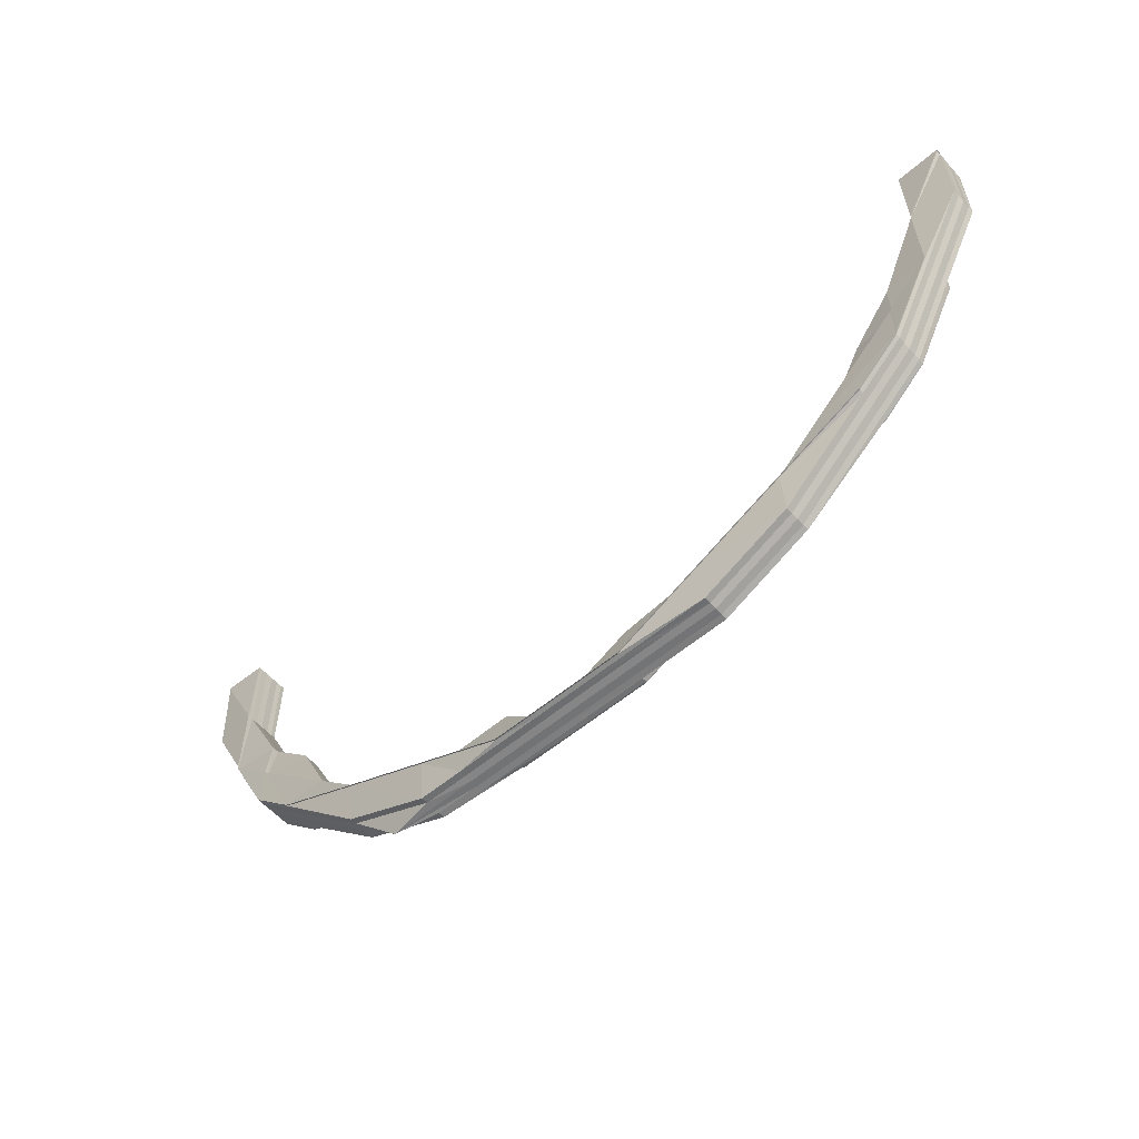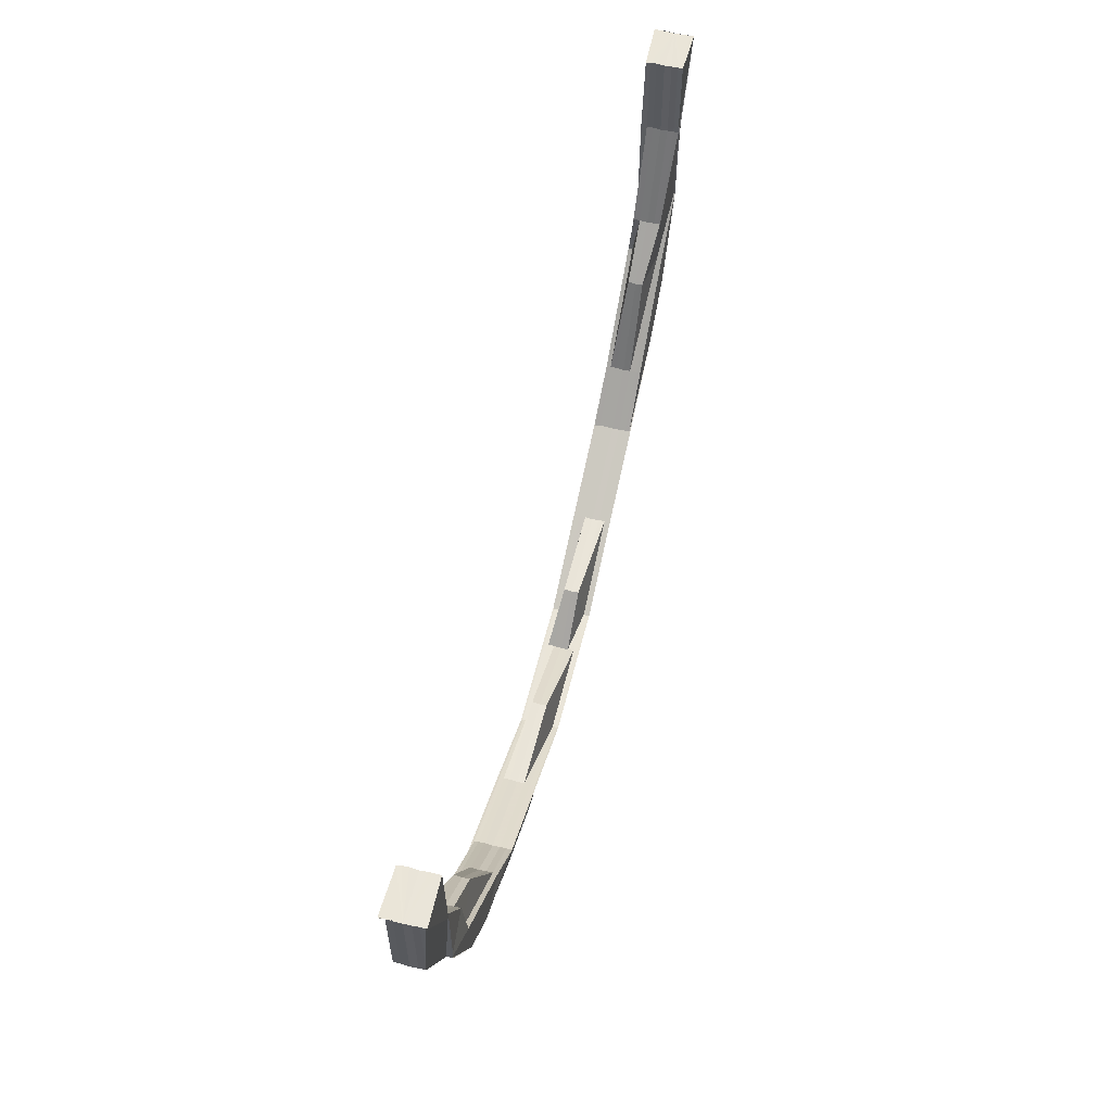
<metadata>
{"format":"obj","ext":"obj","renderer":"f3d","projection":"perspective","resolution":1024,"background":"white","views":[{"elev":-57.9,"azim":-139.1,"up":"+Y"},{"elev":59.0,"azim":-75.9,"up":"+Y"}]}
</metadata>
<code>
o 5771
v 2216 1876 15.04
v 2216 1876 15.04
v 2216 1876 15.04
v 2216 1876 15.04
v 2216 1876 15.04
v 2216 1876 15.04
v 2216 1876 15.04
v 2216 1876 15.04
v 2216 1876 15.04
v 2216 1876 15.04
v 2216 1876 15.04
v 2216 1876 15.03
v 2216 1876 15.03
v 2216 1876 15.04
v 2216 1876 15.04
v 2216 1876 15.04
v 2216 1876 15.04
v 2216 1876 15.04
v 2216 1876 15.04
v 2216 1876 15.03
v 2216 1876 15.03
v 2216 1876 15.04
v 2216 1876 15.04
v 2216 1876 15.04
v 2216 1876 15.04
v 2216 1876 15.04
v 2216 1876 15.04
v 2216 1876 15.04
v 2216 1876 15.04
v 2216 1876 15.04
v 2216 1876 15.04
v 2216 1876 15.04
v 2216 1876 15.04
v 2216 1876 15.04
v 2216 1876 15.04
v 2216 1876 15.04
v 2216 1876 15.04
v 2216 1876 15.04
v 2216 1876 15.04
v 2216 1876 15.04
v 2216 1876 15.04
v 2216 1876 15.04
v 2216 1876 15.04
v 2216 1876 15.04
v 2216 1876 15.04
v 2216 1876 15.04
v 2216 1876 15.04
v 2216 1876 15.04
v 2216 1876 15.04
v 2216 1876 15.04
v 2216 1876 15.04
v 2216 1876 15.04
v 2216 1876 15.04
v 2216 1876 15.04
v 2216 1876 15.04
v 2216 1876 15.04
v 2216 1876 15.04
v 2216 1876 15.04
v 2216 1876 15.04
v 2216 1876 15.04
v 2216 1876 15.04
v 2216 1876 15.04
v 2216 1876 15.04
v 2216 1876 15.04
v 2216 1876 15.04
v 2216 1876 15.04
v 2216 1876 15.04
v 2216 1876 15.04
v 2216 1876 15.04
v 2216 1876 15.04
v 2216 1876 15.04
v 2216 1876 15.04
v 2216 1876 15.04
v 2216 1876 15.04
v 2216 1876 15.04
v 2216 1876 15.04
v 2216 1876 15.04
v 2216 1876 15.04
v 2216 1876 15.04
v 2216 1876 15.04
v 2216 1876 15.04
v 2216 1876 15.04
v 2216 1876 15.04
v 2216 1876 15.04
v 2216 1876 15.04
v 2216 1876 15.04
v 2216 1876 15.04
v 2216 1876 15.04
v 2216 1876 15.04
v 2216 1876 15.04
v 2216 1876 15.04
v 2216 1876 15.04
v 2216 1876 15.04
v 2216 1876 15.04
v 2216 1876 15.04
v 2216 1876 15.04
v 2216 1876 15.04
v 2216 1876 15.04
v 2216 1876 15.04
v 2216 1876 15.04
v 2216 1876 15.04
v 2216 1876 15.04
v 2216 1876 15.04
v 2216 1876 15.04
v 2216 1876 15.04
v 2216 1876 15.04
v 2216 1876 15.04
v 2216 1876 15.04
v 2216 1876 15.04
v 2216 1876 15.03
v 2216 1876 15.03
v 2216 1876 15.03
v 2216 1876 15.03
v 2216 1876 15.04
v 2216 1876 15.03
v 2216 1876 15.03
v 2216 1876 15.03
v 2216 1876 15.04
v 2216 1876 15.04
v 2216 1876 15.04
v 2216 1876 15.04
v 2216 1876 15.04
v 2216 1876 15.04
v 2216 1876 15.03
v 2216 1876 15.03
v 2216 1876 15.04
v 2216 1876 15.04
v 2216 1876 15.04
v 2216 1876 15.04
v 2216 1876 15.04
v 2216 1876 15.03
v 2216 1876 15.03
v 2216 1876 15.04
v 2216 1876 15.04
v 2216 1876 15.04
v 2216 1876 15.04
v 2216 1876 15.04
v 2216 1876 15.04
v 2216 1876 15.03
v 2216 1876 15.03
v 2216 1876 15.03
v 2216 1876 15.04
v 2216 1876 15.04
v 2216 1876 15.04
v 2216 1876 15.04
v 2216 1876 15.04
v 2216 1876 15.04
v 2216 1876 15.04
v 2216 1876 15.04
v 2216 1876 15.04
v 2216 1876 15.04
v 2216 1876 15.04
v 2216 1876 15.04
v 2216 1876 15.04
v 2216 1876 15.04
v 2216 1876 15.04
v 2216 1876 15.04
v 2216 1876 15.04
v 2216 1876 15.04
v 2216 1876 15.03
v 2216 1876 15.03
v 2216 1876 15.04
v 2216 1876 15.04
v 2216 1876 15.04
v 2216 1876 15.04
v 2216 1876 15.04
v 2216 1876 15.04
v 2216 1876 15.04
v 2216 1876 15.04
v 2216 1876 15.04
v 2216 1876 15.04
v 2216 1876 15.04
v 2216 1876 15.04
v 2216 1876 15.04
v 2216 1876 15.04
v 2216 1876 15.04
v 2216 1876 15.04
v 2216 1876 15.04
v 2216 1876 15.04
v 2216 1876 15.04
v 2216 1876 15.04
v 2216 1876 15.04
v 2216 1876 15.04
v 2216 1876 15.04
v 2216 1876 15.04
v 2216 1876 15.04
v 2216 1876 15.03
v 2216 1876 15.04
v 2216 1876 15.03
v 2216 1876 15.03
v 2216 1876 15.04
v 2216 1876 15.03
v 2216 1876 15.03
v 2216 1876 15.03
v 2216 1876 15.04
v 2216 1876 15.04
v 2216 1876 15.04
v 2216 1876 15.03
v 2216 1876 15.03
v 2216 1876 15.03
v 2216 1876 15.04
v 2216 1876 15.04
v 2216 1876 15.04
v 2216 1876 15.04
v 2216 1876 15.04
v 2216 1876 15.04
v 2216 1876 15.04
v 2216 1876 15.04
v 2217 1876 15.04
v 2216 1876 15.04
v 2217 1876 15.04
v 2217 1876 15.04
v 2216 1876 15.04
v 2216 1876 15.04
v 2216 1876 15.03
v 2216 1876 15.04
v 2216 1876 15.03
v 2216 1876 15.03
v 2216 1876 15.03
v 2217 1876 15.04
v 2217 1876 15.03
v 2217 1876 15.04
v 2217 1876 15.04
v 2217 1876 15.04
v 2217 1876 15.03
v 2217 1876 15.04
v 2217 1876 15.03
v 2217 1876 15.04
v 2217 1876 15.04
v 2217 1876 15.04
v 2217 1876 15.03
v 2216 1876 15.04
v 2217 1876 15.03
v 2217 1876 15.04
v 2217 1876 15.03
v 2216 1876 15.04
v 2216 1876 15.04
v 2216 1876 15.04
v 2217 1876 15.04
v 2217 1876 15.04
v 2217 1876 15.04
v 2217 1876 15.04
v 2217 1876 15.04
v 2217 1876 15.04
v 2216 1876 15.04
v 2217 1876 15.04
v 2216 1876 15.04
v 2216 1876 15.04
v 2216 1876 15.04
v 2217 1876 15.04
v 2217 1876 15.04
v 2216 1876 15.04
v 2216 1876 15.04
v 2216 1876 15.04
v 2216 1876 15.04
v 2216 1876 15.04
v 2216 1876 15.04
v 2216 1876 15.04
v 2216 1876 15.04
v 2216 1876 15.04
v 2217 1876 15.04
v 2216 1876 15.04
v 2216 1876 15.04
v 2216 1876 15.04
v 2216 1876 15.04
v 2216 1876 15.04
v 2216 1876 15.04
v 2216 1876 15.04
v 2216 1876 15.04
v 2216 1876 15.04
v 2216 1876 15.04
v 2216 1876 15.04
v 2216 1876 15.04
v 2216 1876 15.04
v 2216 1876 15.04
v 2216 1876 15.04
v 2216 1876 15.04
v 2216 1876 15.04
v 2216 1876 15.04
v 2216 1876 15.04
v 2216 1876 15.04
v 2216 1876 15.04
v 2216 1876 15.04
v 2216 1876 15.04
v 2216 1876 15.04
v 2216 1876 15.04
v 2216 1876 15.04
v 2216 1876 15.04
v 2216 1876 15.04
v 2216 1876 15.04
v 2216 1876 15.04
v 2216 1876 15.04
v 2216 1876 15.04
v 2216 1876 15.04
v 2216 1876 15.04
v 2216 1876 15.04
v 2216 1876 15.04
v 2216 1876 15.04
v 2216 1876 15.04
v 2216 1876 15.04
v 2216 1876 15.04
v 2216 1876 15.04
v 2216 1876 15.04
v 2216 1876 15.04
v 2216 1876 15.04
v 2216 1876 15.04
v 2216 1876 15.04
v 2216 1876 15.04
v 2216 1876 15.04
v 2217 1876 15.04
v 2216 1876 15.04
v 2216 1876 15.04
v 2216 1876 15.04
v 2217 1876 15.04
v 2217 1876 15.04
v 2217 1876 15.04
v 2217 1876 15.04
v 2216 1876 15.04
v 2216 1876 15.04
v 2216 1876 15.04
v 2216 1876 15.04
v 2216 1876 15.04
v 2217 1876 15.04
v 2217 1876 15.04
v 2217 1876 15.04
v 2217 1876 15.04
v 2217 1876 15.04
v 2217 1876 15.04
v 2217 1876 15.04
v 2217 1876 15.04
v 2217 1876 15.04
v 2217 1876 15.04
v 2216 1876 15.04
v 2217 1876 15.04
v 2216 1876 15.04
v 2217 1876 15.04
v 2217 1876 15.04
v 2217 1876 15.04
v 2216 1876 15.04
v 2217 1876 15.04
v 2217 1876 15.04
v 2217 1876 15.04
v 2217 1876 15.04
v 2217 1876 15.04
v 2217 1876 15.04
v 2217 1876 15.04
v 2217 1876 15.04
v 2217 1876 15.04
v 2217 1876 15.04
v 2217 1876 15.04
v 2217 1876 15.04
v 2217 1876 15.04
v 2217 1876 15.04
v 2217 1876 15.04
v 2217 1876 15.04
v 2217 1876 15.04
v 2217 1876 15.04
v 2216 1876 15.04
v 2216 1876 15.04
v 2216 1876 15.04
v 2217 1876 15.04
v 2217 1876 15.04
v 2216 1876 15.04
v 2216 1876 15.04
v 2216 1876 15.04
v 2216 1876 15.04
v 2216 1876 15.04
v 2216 1876 15.04
v 2216 1876 15.04
v 2216 1876 15.04
v 2216 1876 15.04
v 2216 1876 15.04
v 2216 1876 15.04
v 2216 1876 15.04
v 2216 1876 15.04
v 2216 1876 15.04
v 2216 1876 15.04
v 2216 1876 15.04
v 2216 1876 15.04
v 2216 1876 15.04
v 2216 1876 15.04
v 2216 1876 15.04
v 2216 1876 15.04
v 2216 1876 15.04
v 2216 1876 15.04
v 2216 1876 15.04
v 2216 1876 15.04
v 2216 1876 15.03
v 2216 1876 15.04
v 2216 1876 15.03
v 2216 1876 15.04
v 2216 1876 15.03
v 2216 1876 15.03
v 2216 1876 15.03
v 2216 1876 15.04
v 2216 1876 15.04
v 2216 1876 15.04
v 2216 1876 15.04
v 2216 1876 15.04
v 2216 1876 15.04
v 2216 1876 15.04
v 2216 1876 15.04
v 2216 1876 15.04
v 2216 1876 15.04
v 2216 1876 15.04
v 2216 1876 15.04
v 2216 1876 15.04
v 2216 1876 15.04
v 2216 1876 15.04
v 2216 1876 15.04
v 2216 1876 15.04
v 2216 1876 15.04
v 2216 1876 15.04
v 2216 1876 15.04
v 2216 1876 15.04
v 2216 1876 15.04
v 2216 1876 15.04
v 2216 1876 15.04
v 2216 1876 15.04
v 2216 1876 15.04
v 2216 1876 15.04
v 2216 1876 15.04
v 2216 1876 15.04
v 2216 1876 15.04
v 2216 1876 15.04
v 2216 1876 15.04
v 2216 1876 15.04
v 2216 1876 15.04
v 2216 1876 15.04
v 2216 1876 15.04
v 2216 1876 15.04
v 2216 1876 15.04
v 2216 1876 15.04
v 2216 1876 15.04
v 2216 1876 15.04
v 2216 1876 15.04
v 2216 1876 15.04
v 2216 1876 15.04
v 2216 1876 15.04
v 2216 1876 15.04
v 2216 1876 15.04
v 2216 1876 15.04
v 2216 1876 15.04
v 2216 1876 15.04
v 2216 1876 15.04
v 2216 1876 15.04
v 2216 1876 15.04
v 2216 1876 15.04
v 2216 1876 15.04
v 2216 1876 15.04
v 2216 1876 15.04
v 2216 1876 15.04
v 2216 1876 15.04
v 2216 1876 15.04
v 2216 1876 15.04
v 2216 1876 15.04
v 2216 1876 15.04
v 2216 1876 15.04
v 2216 1876 15.04
v 2216 1876 15.04
v 2216 1876 15.04
v 2216 1876 15.04
v 2216 1876 15.04
v 2216 1876 15.04
v 2216 1876 15.04
v 2216 1876 15.04
v 2216 1876 15.04
v 2216 1876 15.04
v 2216 1876 15.04
v 2216 1876 15.04
v 2216 1876 15.04
v 2216 1876 15.04
v 2216 1876 15.04
v 2216 1876 15.04
v 2216 1876 15.04
v 2216 1876 15.04
v 2216 1876 15.04
v 2216 1876 15.04
v 2216 1876 15.04
v 2216 1876 15.04
v 2216 1876 15.04
v 2216 1876 15.04
v 2216 1876 15.04
v 2216 1876 15.04
v 2216 1876 15.04
v 2216 1876 15.04
v 2216 1876 15.04
v 2216 1876 15.04
v 2216 1876 15.04
v 2216 1876 15.04
v 2216 1876 15.04
v 2216 1876 15.04
v 2216 1876 15.04
v 2216 1876 15.04
v 2216 1876 15.04
v 2216 1876 15.04
v 2216 1876 15.04
v 2216 1876 15.04
v 2216 1876 15.04
v 2216 1876 15.04
v 2216 1876 15.04
v 2216 1876 15.04
v 2216 1876 15.04
v 2216 1876 15.04
v 2216 1876 15.04
v 2216 1876 15.04
v 2216 1876 15.04
v 2216 1876 15.04
v 2216 1876 15.03
v 2216 1876 15.04
v 2216 1876 15.03
v 2216 1876 15.03
v 2216 1876 15.04
v 2216 1876 15.04
v 2216 1876 15.04
v 2216 1876 15.03
v 2216 1876 15.03
v 2216 1876 15.03
v 2216 1876 15.04
v 2216 1876 15.04
v 2216 1876 15.04
v 2216 1876 15.03
v 2216 1876 15.04
v 2216 1876 15.04
v 2216 1876 15.04
v 2216 1876 15.04
v 2216 1876 15.04
v 2216 1876 15.04
v 2216 1876 15.04
v 2216 1876 15.04
v 2216 1876 15.04
v 2216 1876 15.04
v 2216 1876 15.04
v 2216 1876 15.04
v 2216 1876 15.04
v 2216 1876 15.04
v 2216 1876 15.04
v 2216 1876 15.04
v 2216 1876 15.04
v 2216 1876 15.04
v 2216 1876 15.04
v 2216 1876 15.04
v 2216 1876 15.04
v 2216 1876 15.04
v 2216 1876 15.04
v 2216 1876 15.04
v 2216 1876 15.04
v 2216 1876 15.04
v 2216 1876 15.04
v 2216 1876 15.04
v 2216 1876 15.04
v 2216 1876 15.04
v 2216 1876 15.04
v 2216 1876 15.04
v 2216 1876 15.04
v 2216 1876 15.04
v 2216 1876 15.04
v 2216 1876 15.03
v 2216 1876 15.04
v 2216 1876 15.03
v 2216 1876 15.04
v 2216 1876 15.04
v 2216 1876 15.04
v 2216 1876 15.04
v 2216 1876 15.03
v 2216 1876 15.04
v 2216 1876 15.03
v 2216 1876 15.04
v 2216 1876 15.03
v 2216 1876 15.04
v 2216 1876 15.03
v 2216 1876 15.04
v 2216 1876 15.04
v 2216 1876 15.03
v 2216 1876 15.04
v 2216 1876 15.04
v 2217 1876 15.04
v 2216 1876 15.04
v 2216 1876 15.04
v 2216 1876 15.04
v 2216 1876 15.04
v 2217 1876 15.04
v 2217 1876 15.04
v 2217 1876 15.04
v 2217 1876 15.04
v 2217 1876 15.04
v 2217 1876 15.04
v 2216 1876 15.04
v 2217 1876 15.04
v 2217 1876 15.04
v 2217 1876 15.04
v 2217 1876 15.04
v 2217 1876 15.04
v 2217 1876 15.04
v 2217 1876 15.04
v 2217 1876 15.04
v 2217 1876 15.04
v 2217 1876 15.04
v 2217 1876 15.04
v 2217 1876 15.04
v 2217 1876 15.04
v 2217 1876 15.04
v 2217 1876 15.04
v 2217 1876 15.04
v 2217 1876 15.04
v 2217 1876 15.04
v 2217 1876 15.04
v 2217 1876 15.04
v 2217 1876 15.04
v 2217 1876 15.04
v 2217 1876 15.04
v 2217 1876 15.04
v 2217 1876 15.04
v 2217 1876 15.04
v 2217 1876 15.03
v 2217 1876 15.04
v 2217 1876 15.04
v 2217 1876 15.04
v 2217 1876 15.04
v 2217 1876 15.04
v 2217 1876 15.04
v 2217 1876 15.04
v 2217 1876 15.04
v 2217 1876 15.03
v 2217 1876 15.04
v 2217 1876 15.04
v 2217 1876 15.04
v 2217 1876 15.04
v 2217 1876 15.03
v 2217 1876 15.04
v 2217 1876 15.03
v 2217 1876 15.04
v 2217 1876 15.04
v 2217 1876 15.03
v 2217 1876 15.03
v 2217 1876 15.04
v 2217 1876 15.03
v 2217 1876 15.03
v 2217 1876 15.03
v 2216 1876 15.04
v 2216 1876 15.04
v 2216 1876 15.04
v 2216 1876 15.04
v 2216 1876 15.04
v 2216 1876 15.03
v 2216 1876 15.03
v 2216 1876 15.03
v 2216 1876 15.04
v 2216 1876 15.04
v 2216 1876 15.04
v 2217 1876 15.04
v 2217 1876 15.04
v 2217 1876 15.04
v 2217 1876 15.04
v 2217 1876 15.04
v 2217 1876 15.04
v 2217 1876 15.04
v 2217 1876 15.04
v 2217 1876 15.03
v 2217 1876 15.04
v 2217 1876 15.04
v 2217 1876 15.04
v 2217 1876 15.04
v 2217 1876 15.04
v 2217 1876 15.04
f 1 2 3
f 4 5 1
f 5 6 1
f 6 7 1
f 7 8 1
f 8 9 1
f 9 10 1
f 10 11 1
f 11 12 1
f 12 13 14
f 13 15 14
f 15 16 17
f 18 17 19
f 20 21 18
f 21 16 22
f 14 22 23
f 24 22 25
f 24 26 22
f 27 24 28
f 29 30 26
f 29 31 24
f 31 32 33
f 34 35 32
f 36 33 37
f 38 39 36
f 40 29 24
f 40 24 41
f 42 40 27
f 43 29 40
f 44 45 42
f 45 43 40
f 45 40 46
f 47 43 45
f 43 48 29
f 48 49 29
f 47 50 43
f 50 48 43
f 51 47 45
f 51 45 52
f 53 47 51
f 53 54 55
f 56 51 44
f 57 58 51
f 59 51 60
f 61 59 56
f 62 59 63
f 64 62 61
f 65 66 64
f 65 67 68
f 69 66 70
f 66 71 72
f 67 71 73
f 66 74 75
f 76 74 77
f 78 73 79
f 80 81 73
f 2 82 3
f 3 82 83
f 82 84 83
f 83 85 86
f 82 87 84
f 87 88 85
f 2 89 82
f 89 87 82
f 90 89 2
f 89 91 87
f 92 90 2
f 92 2 1
f 93 92 1
f 94 95 93
f 96 92 93
f 96 97 92
f 97 90 92
f 90 98 89
f 98 91 89
f 97 99 90
f 99 98 90
f 99 100 98
f 100 101 98
f 98 101 91
f 102 100 99
f 103 104 101
f 104 105 106
f 107 106 101
f 108 109 107
f 110 108 102
f 111 110 102
f 109 112 113
f 114 109 115
f 114 116 117
f 109 118 119
f 120 119 121
f 122 121 123
f 124 125 122
f 125 126 127
f 128 129 120
f 129 118 130
f 131 118 130
f 132 131 133
f 134 130 127
f 135 129 136
f 135 137 138
f 135 137 139
f 137 140 141
f 137 142 143
f 144 142 145
f 146 143 147
f 148 149 143
f 150 149 151
f 152 151 153
f 154 150 155
f 156 154 157
f 129 156 157
f 158 156 159
f 160 161 159
f 156 162 163
f 161 162 163
f 157 164 155
f 157 155 165
f 166 167 164
f 166 168 167
f 168 169 170
f 171 170 172
f 173 174 172
f 175 176 174
f 177 166 171
f 171 178 177
f 179 180 171
f 180 178 164
f 181 180 182
f 183 184 178
f 185 186 179
f 185 186 187
f 186 188 180
f 186 189 190
f 191 188 192
f 188 193 194
f 188 195 196
f 197 195 198
f 195 199 200
f 195 201 202
f 203 202 204
f 205 204 206
f 207 208 203
f 207 209 208
f 210 207 203
f 209 211 212
f 209 212 213
f 214 213 215
f 216 217 215
f 218 219 214
f 220 221 217
f 220 222 221
f 223 224 222
f 225 226 222
f 227 225 228
f 229 226 230
f 219 231 232
f 233 229 234
f 231 233 234
f 235 234 232
f 232 234 236
f 237 236 238
f 234 239 236
f 234 240 239
f 241 240 242
f 240 243 239
f 239 243 244
f 236 239 245
f 239 244 245
f 243 246 244
f 236 245 247
f 248 236 247
f 248 247 249
f 250 251 246
f 184 252 249
f 249 247 253
f 247 245 254
f 247 254 253
f 255 254 256
f 245 257 254
f 245 244 257
f 249 253 258
f 196 249 178
f 178 249 258
f 178 258 259
f 258 253 260
f 244 261 257
f 244 246 261
f 258 260 262
f 263 264 260
f 177 258 265
f 265 266 177
f 267 266 265
f 265 260 268
f 268 269 270
f 271 272 269
f 273 274 271
f 274 275 276
f 277 276 278
f 279 278 280
f 281 282 278
f 283 281 284
f 285 286 268
f 285 286 287
f 286 288 289
f 286 290 291
f 292 291 293
f 294 290 295
f 290 296 297
f 290 298 299
f 300 298 301
f 298 302 303
f 304 305 299
f 298 306 305
f 299 305 307
f 308 307 309
f 306 310 311
f 312 311 305
f 313 314 312
f 314 315 316
f 317 316 318
f 319 318 320
f 321 322 320
f 323 315 324
f 325 323 326
f 323 327 328
f 325 329 330
f 329 327 331
f 332 328 333
f 334 333 335
f 330 336 334
f 337 331 338
f 337 332 311
f 311 338 339
f 340 341 331
f 342 343 341
f 344 342 345
f 344 345 340
f 346 342 344
f 347 344 340
f 348 346 344
f 348 344 347
f 349 346 348
f 350 349 348
f 351 349 350
f 352 351 353
f 354 351 350
f 354 350 246
f 350 348 355
f 246 350 355
f 355 348 347
f 246 355 261
f 355 347 356
f 261 355 356
f 356 347 357
f 347 340 357
f 261 356 358
f 356 357 359
f 358 356 359
f 257 261 358
f 359 357 360
f 357 340 361
f 357 361 360
f 340 362 361
f 361 362 317
f 360 361 363
f 361 324 364
f 360 364 365
f 366 360 367
f 367 360 368
f 358 369 370
f 257 358 371
f 371 358 277
f 254 257 371
f 371 370 372
f 254 371 373
f 373 371 374
f 373 374 375
f 260 373 375
f 260 375 293
f 375 372 376
f 375 376 377
f 378 379 376
f 380 378 381
f 382 383 377
f 268 375 384
f 385 382 384
f 386 387 388
f 389 390 388
f 389 391 392
f 391 393 394
f 395 396 397
f 398 399 400
f 399 401 402
f 403 404 405
f 406 407 403
f 408 409 407
f 409 410 411
f 412 411 413
f 414 413 404
f 415 416 412
f 416 410 417
f 418 416 419
f 418 420 421
f 420 422 423
f 424 423 425
f 426 427 423
f 428 429 427
f 430 428 431
f 432 433 427
f 434 432 435
f 436 433 437
f 436 438 439
f 440 441 439
f 438 442 443
f 441 442 443
f 444 431 445
f 444 445 446
f 447 446 448
f 449 450 446
f 446 445 50
f 451 50 452
f 431 453 445
f 445 454 50
f 445 453 454
f 50 454 48
f 454 455 48
f 48 455 49
f 455 456 30
f 454 457 455
f 453 457 454
f 457 458 455
f 455 458 459
f 457 460 458
f 461 460 457
f 453 461 457
f 462 461 453
f 416 463 453
f 464 463 465
f 463 466 467
f 463 468 461
f 468 469 461
f 470 468 471
f 468 472 473
f 461 474 475
f 469 476 477
f 478 477 479
f 480 476 474
f 481 480 478
f 481 480 482
f 483 476 474
f 480 484 485
f 486 483 487
f 488 474 489
f 150 483 488
f 483 150 490
f 488 262 491
f 492 262 490
f 492 490 493
f 494 495 493
f 460 493 458
f 458 493 496
f 458 496 459
f 493 490 152
f 493 152 496
f 490 497 152
f 490 259 497
f 459 496 498
f 496 152 499
f 496 499 498
f 152 134 499
f 499 134 500
f 498 499 501
f 499 127 502
f 498 502 503
f 102 127 504
f 505 498 506
f 39 498 507
f 506 507 508
f 508 503 509
f 510 511 509
f 501 512 511
f 513 514 512
f 515 513 516
f 517 518 508
f 508 97 519
f 518 111 520
f 516 520 521
f 521 520 97
f 520 99 97
f 520 102 99
f 522 102 520
f 91 523 87
f 87 523 524
f 91 525 523
f 101 525 91
f 101 106 525
f 523 526 524
f 524 526 414
f 525 527 523
f 523 527 526
f 106 528 525
f 525 528 527
f 526 529 414
f 106 530 528
f 531 530 106
f 531 532 530
f 532 157 530
f 530 157 165
f 530 165 528
f 403 529 533
f 529 534 535
f 536 417 534
f 529 536 537
f 538 536 529
f 526 538 529
f 527 538 526
f 538 539 540
f 527 541 538
f 528 541 527
f 541 542 538
f 528 165 541
f 541 543 542
f 165 543 541
f 543 489 539
f 165 155 543
f 155 488 543
f 543 488 426
f 155 259 488
f 266 166 259
f 266 307 166
f 307 168 166
f 307 544 168
f 305 544 307
f 305 311 544
f 311 545 544
f 544 546 168
f 544 545 546
f 168 546 547
f 545 548 546
f 546 549 547
f 546 548 549
f 550 551 548
f 547 549 552
f 553 552 554
f 555 552 181
f 555 556 557
f 558 559 557
f 560 558 561
f 562 563 561
f 552 564 556
f 565 566 556
f 567 565 568
f 569 570 564
f 571 569 572
f 210 573 564
f 552 210 205
f 574 575 573
f 576 577 574
f 549 210 552
f 549 578 210
f 578 207 210
f 548 578 549
f 578 579 207
f 579 209 207
f 548 580 578
f 580 579 578
f 581 580 548
f 579 582 583
f 581 584 580
f 580 585 579
f 584 585 580
f 585 586 579
f 587 584 588
f 585 589 586
f 584 590 585
f 590 589 585
f 590 591 589
f 592 590 584
f 336 592 584
f 592 593 590
f 594 592 587
f 594 595 596
f 597 595 594
f 595 598 599
f 600 601 590
f 602 600 592
f 603 602 592
f 604 603 605
f 603 606 607
f 602 600 346
f 600 601 346
f 608 602 346
f 601 609 346
f 601 609 589
f 609 610 346
f 610 611 346
f 609 610 612
f 610 611 613
f 611 614 346
f 614 615 346
f 611 614 616
f 613 617 616
f 612 618 613
f 589 619 612
f 589 612 586
f 586 612 620
f 612 621 211
f 622 620 623
f 624 615 625
f 625 626 627
f 625 628 629
f 630 631 629
f 632 633 626
f 632 634 635
f 636 632 637
f 636 638 639
f 640 641 642
f 643 644 645
f 644 646 647
f 648 649 650
f 651 652 653
f 654 655 652
f 656 657 658
f 659 660 657
f 661 662 663
f 664 665 663

</code>
